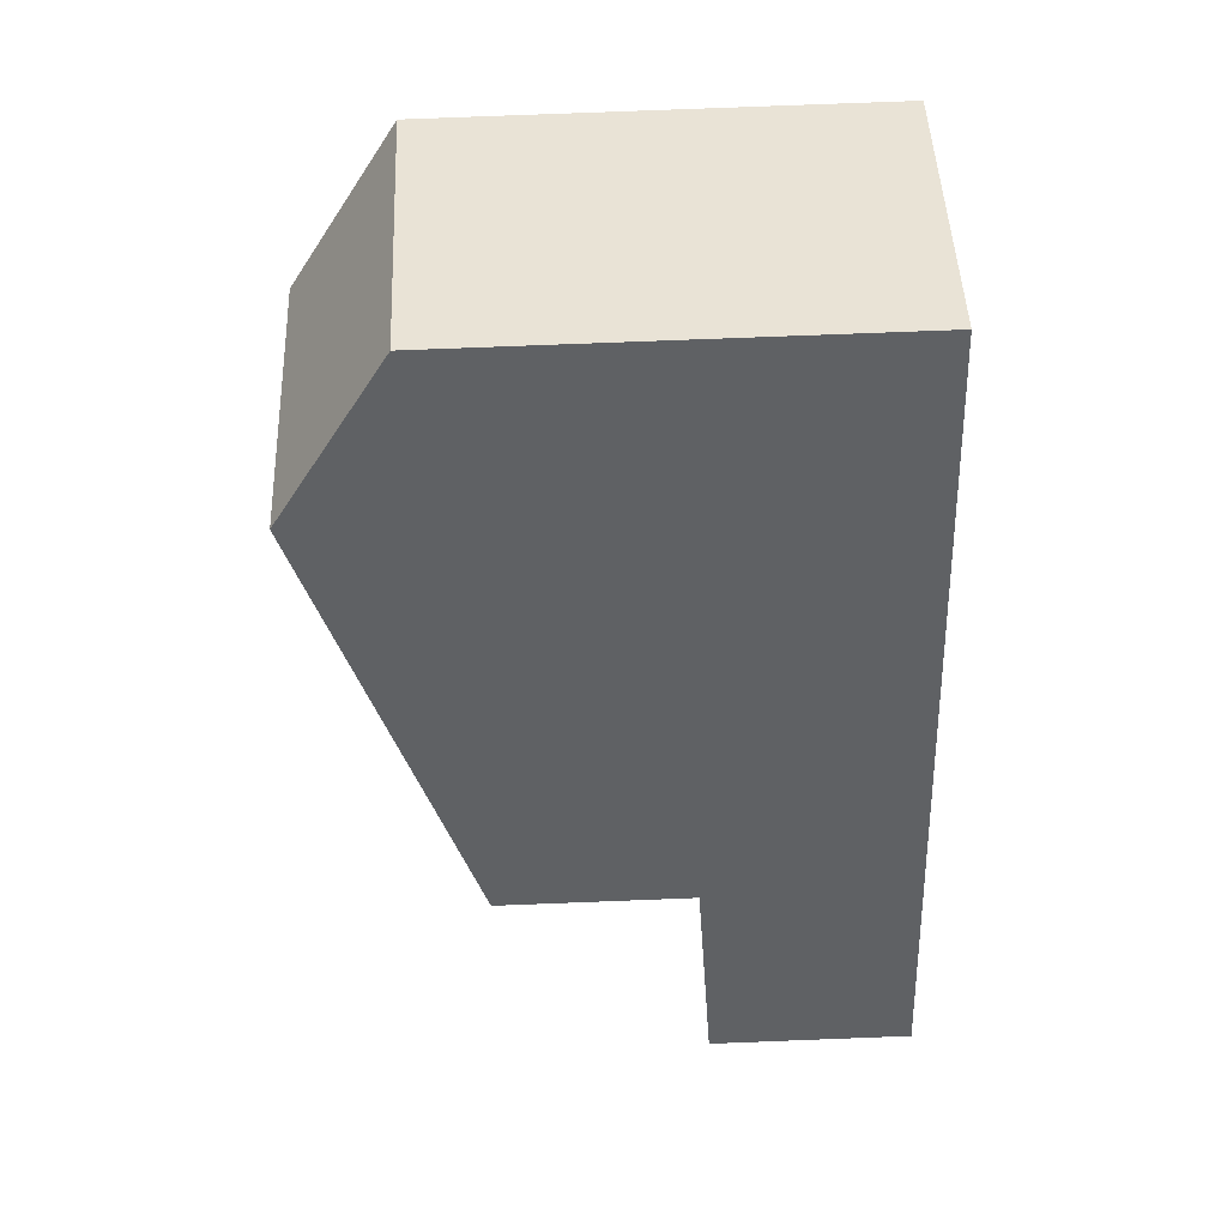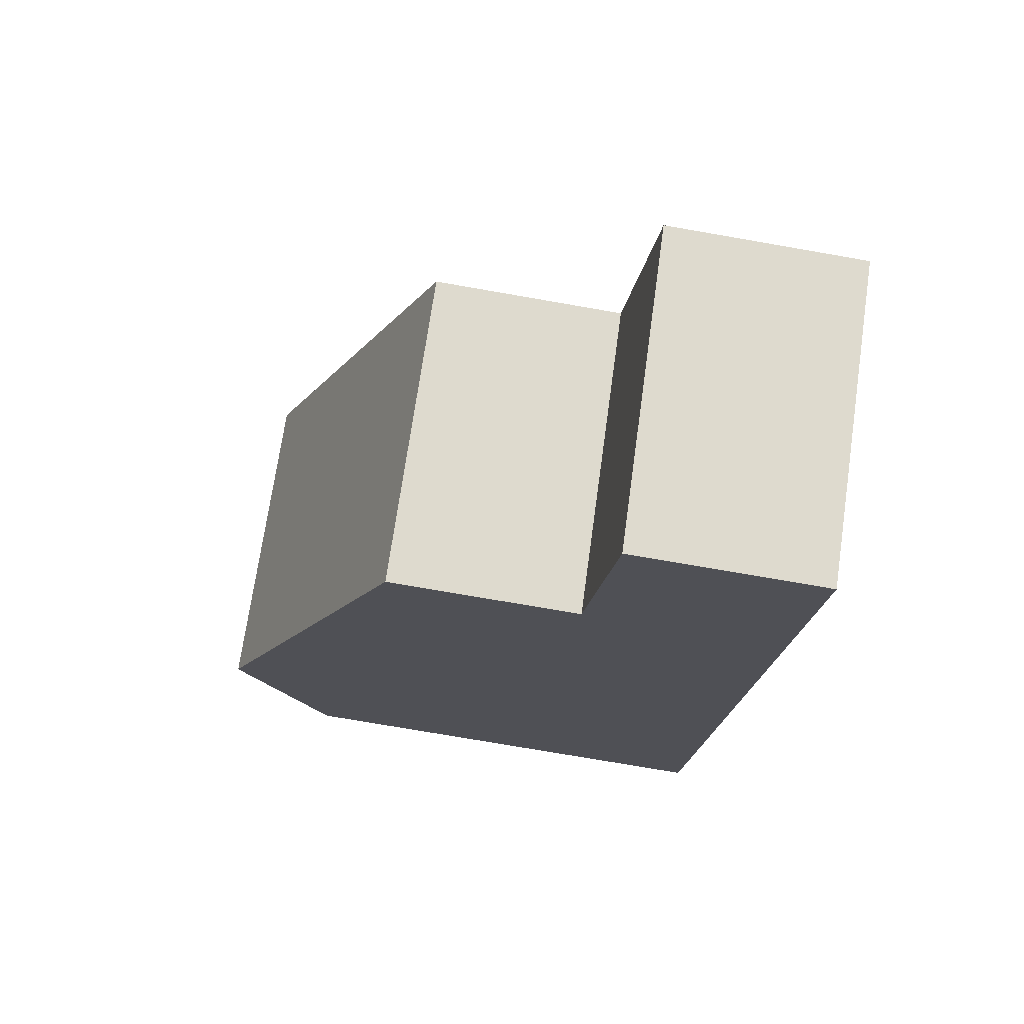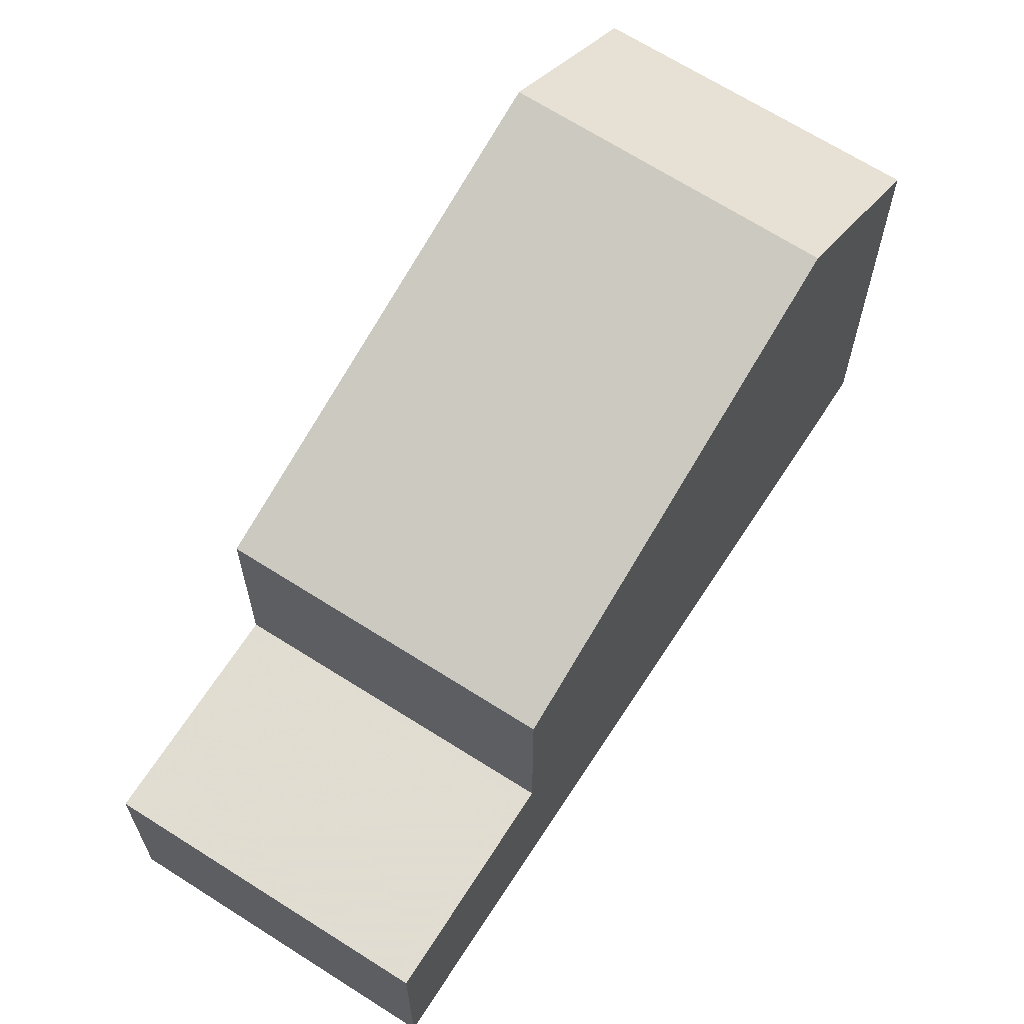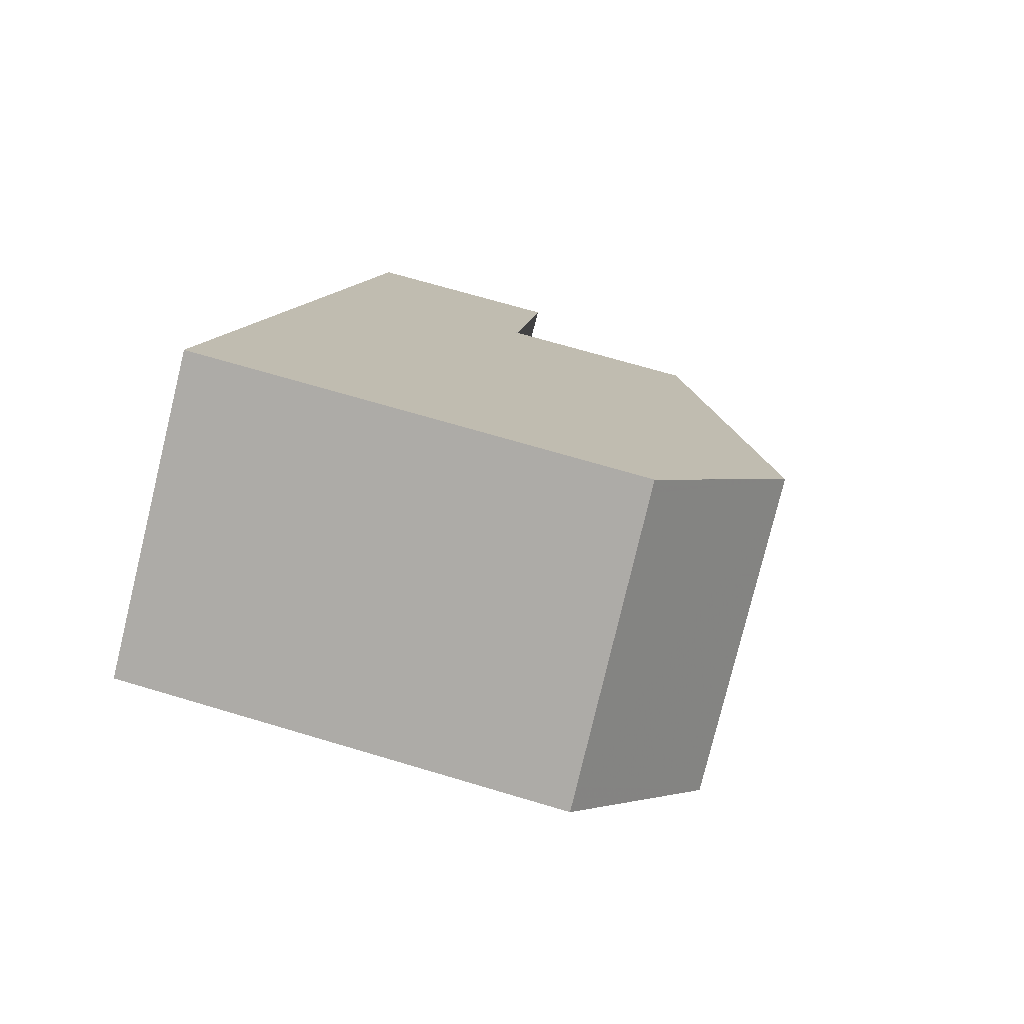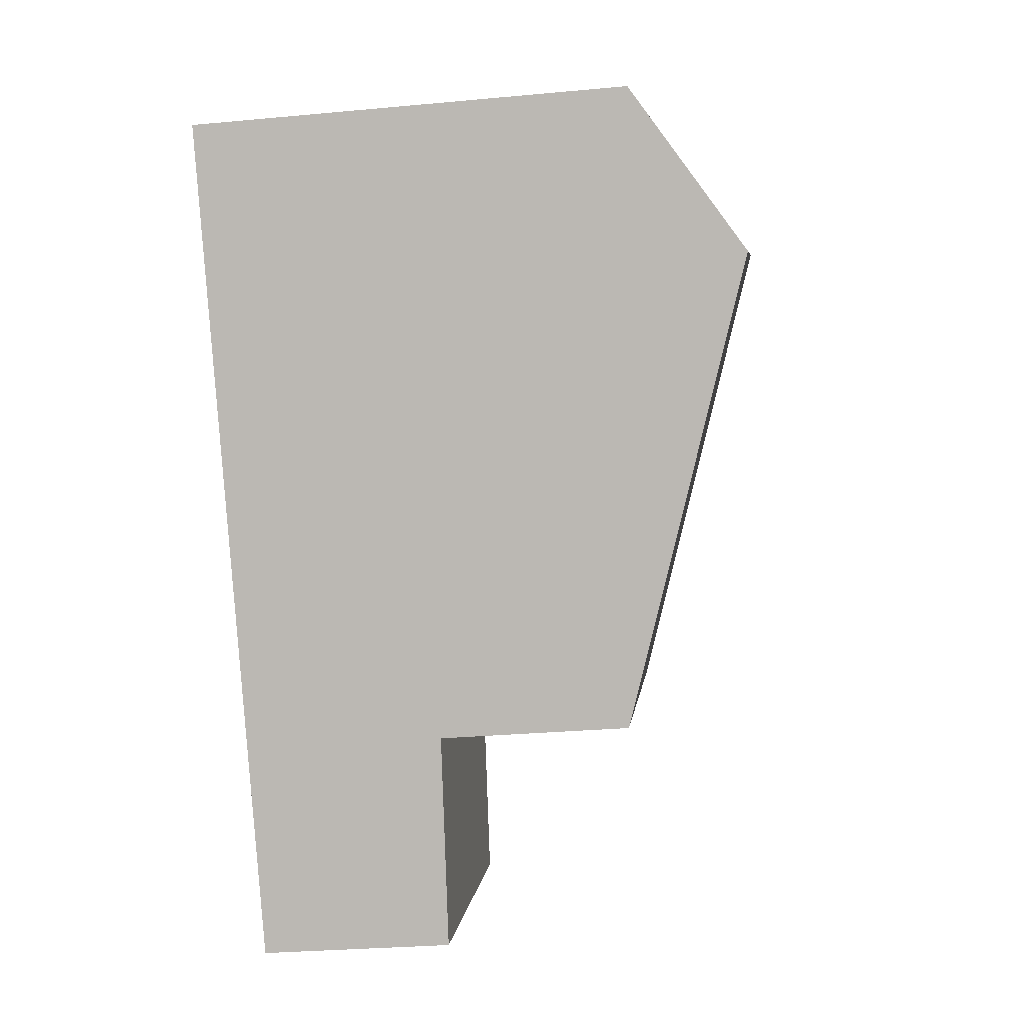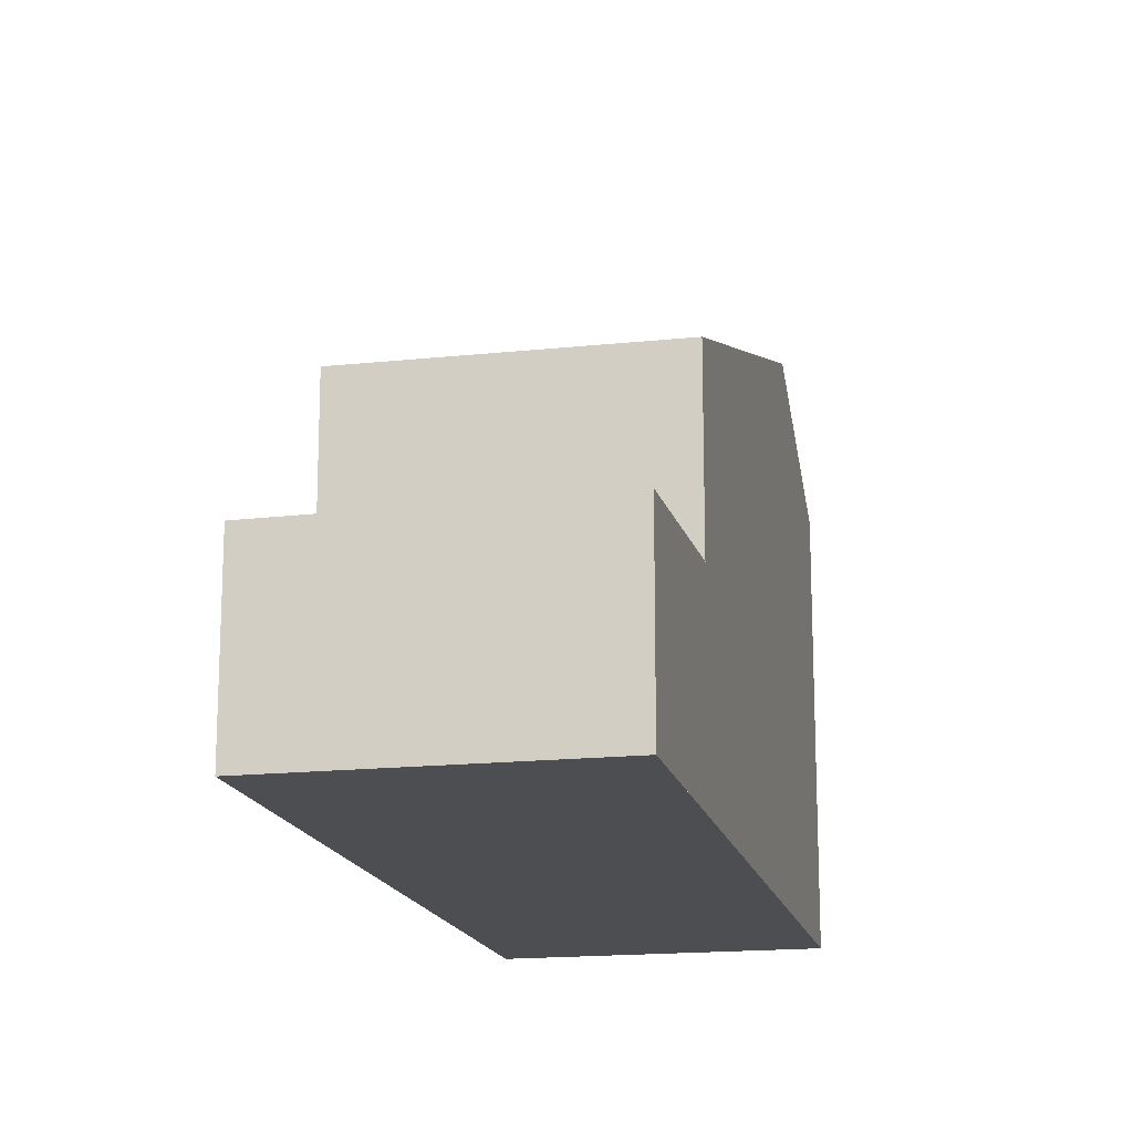
<metadata>
{"format":"obj","ext":"obj","renderer":"f3d","projection":"perspective","resolution":1024,"background":"white","views":[{"elev":77.5,"azim":87.8,"up":"+Y"},{"elev":-74.1,"azim":80.1,"up":"+Y"},{"elev":66.5,"azim":67.1,"up":"+Z"},{"elev":67.7,"azim":-73.2,"up":"+Y"},{"elev":-28.6,"azim":-82.0,"up":"+Y"},{"elev":-16.9,"azim":46.7,"up":"+Z"}]}
</metadata>
<code>
v -950.7 -763.9 5.807
v -947.3 -761.6 5.763
v -944.5 -773.3 2.548
v -940.9 -770.9 2.58
v -946 -763.5 7.202
v -949.5 -765.8 7.217
v -949.2 -765.6 7.216
v -949.5 -765.8 7.217
v -946 -763.5 7.202
v -946 -770.9 5.213
v -942.5 -768.6 5.207
v -940.9 -770.9 2.58
v -941.1 -771 2.578
v -946 -770.9 2.67
v -942.7 -768.6 2.701
v -942.5 -768.6 2.702
v -941.3 -770.7 2.596
v -944.7 -773 2.565
v -941.2 -770.6 2.597
v -942.6 -768.8 2.694
v -945.9 -771.1 2.663
v -942.5 -768.7 2.696
v -945.7 -770.9 2.665
v -944.4 -772.8 2.567
v -945.8 -770.8 2.673
v -942.5 -768.6 2.702
v -946 -770.9 2.67
v -949.2 -765.6 7.216
v -945.8 -770.8 5.212
v -945.8 -770.8 2.673
v -950.4 -763.7 5.803
v -944.2 -773.1 2.55
v -941.2 -770.6 2.597
v -947.3 -761.6 5.775
v -950.4 -763.8 5.806
v -950.7 -763.9 5.809
v -946 -763.5 7.202
v -947.3 -761.6 5.763
v -947.3 -761.6 5.775
v -942.5 -768.6 2.702
v -942.5 -768.6 5.207
v -946 -763.5 7.202
v -942.5 -768.7 2.696
v -947.4 -761.7 5.765
v -947.4 -761.7 5.776
v -946.1 -763.6 7.202
v -946.1 -763.6 7.202
v -942.7 -768.6 2.701
v -942.7 -768.6 5.207
v -942.5 -768.6 2.702
v -945.8 -770.8 5.212
v -946 -770.9 5.213
v -942.7 -768.6 5.207
v -942.5 -768.6 5.207
v -942.5 -768.6 5.207
v -950.4 -763.7 5.803
v -950.7 -763.9 5.807
v -950.7 -763.9 -8.882e-16
v -950.4 -763.7 0
v -947.3 -761.6 5.775
v -947.3 -761.6 5.763
v -947.3 -761.6 0
v -947.3 -761.6 8.882e-16
v -944.7 -773 2.565
v -944.5 -773.3 2.548
v -944.5 -773.3 0
v -944.7 -773 0
v -940.9 -770.9 2.58
v -940.9 -770.9 2.58
v -940.9 -770.9 0
v -940.9 -770.9 0
v -942.5 -768.6 5.207
v -946 -763.5 7.202
v -946 -763.5 0
v -942.5 -768.6 0
v -950.7 -763.9 5.809
v -949.5 -765.8 7.217
v -949.5 -765.8 0
v -950.7 -763.9 0
v -941.1 -771 2.578
v -940.9 -770.9 2.58
v -940.9 -770.9 0
v -941.1 -771 0
v -944.2 -773.1 2.55
v -941.1 -771 2.578
v -941.1 -771 0
v -944.2 -773.1 0
v -945.9 -771.1 2.663
v -944.7 -773 2.565
v -944.7 -773 0
v -945.9 -771.1 0
v -946 -770.9 2.67
v -945.9 -771.1 2.663
v -945.9 -771.1 0
v -946 -770.9 4.441e-16
v -947.4 -761.7 5.765
v -950.4 -763.7 5.803
v -950.4 -763.7 0
v -947.4 -761.7 -8.882e-16
v -944.5 -773.3 2.548
v -944.2 -773.1 2.55
v -944.2 -773.1 0
v -944.5 -773.3 0
v -940.9 -770.9 2.58
v -941.2 -770.6 2.597
v -941.2 -770.6 0
v -940.9 -770.9 0
v -946 -763.5 7.202
v -947.3 -761.6 5.775
v -947.3 -761.6 8.882e-16
v -946 -763.5 0
v -950.7 -763.9 5.807
v -950.7 -763.9 5.809
v -950.7 -763.9 0
v -950.7 -763.9 -8.882e-16
v -947.3 -761.6 5.763
v -947.3 -761.6 5.763
v -947.3 -761.6 8.882e-16
v -947.3 -761.6 0
v -941.2 -770.6 2.597
v -942.5 -768.7 2.696
v -942.5 -768.7 0
v -941.2 -770.6 0
v -947.3 -761.6 5.763
v -947.4 -761.7 5.765
v -947.4 -761.7 -8.882e-16
v -947.3 -761.6 8.882e-16
v -942.5 -768.7 2.696
v -942.5 -768.6 2.702
v -942.5 -768.6 0
v -942.5 -768.7 0
v -949.5 -765.8 7.217
v -946 -770.9 5.213
v -946 -770.9 0
v -949.5 -765.8 0
v -944.5 -773.3 0
v -950.7 -763.9 0
v -947.3 -761.6 0
v -940.9 -770.9 0
f 50 43 22 16
f 30 27 10 29
f 45 35 31 44
f 20 15 16 22
f 23 21 14 25
f 32 3 18 24
f 19 12 13 17
f 24 18 21 23
f 22 19 17 20
f 23 20 17 24
f 25 15 20 23
f 41 11 26 40
f 36 1 31 35
f 24 17 13 32
f 33 4 12 19
f 47 28 35 45
f 35 28 8 36
f 38 2 34 39
f 49 41 40 48
f 39 34 9 42
f 43 33 19 22
f 52 6 7 51
f 51 7 46 53
f 55 37 5 54
f 44 38 39 45
f 45 39 42 47
f 48 30 29 49
f 53 46 37 55
f 57 58 59 56
f 61 62 63 60
f 65 66 67 64
f 69 70 71 68
f 73 74 75 72
f 77 78 79 76
f 81 82 83 80
f 85 86 87 84
f 89 90 91 88
f 93 94 95 92
f 97 98 99 96
f 101 102 103 100
f 105 106 107 104
f 109 110 111 108
f 113 114 115 112
f 117 118 119 116
f 121 122 123 120
f 125 126 127 124
f 129 130 131 128
f 133 134 135 132
f 137 138 139 136

</code>
